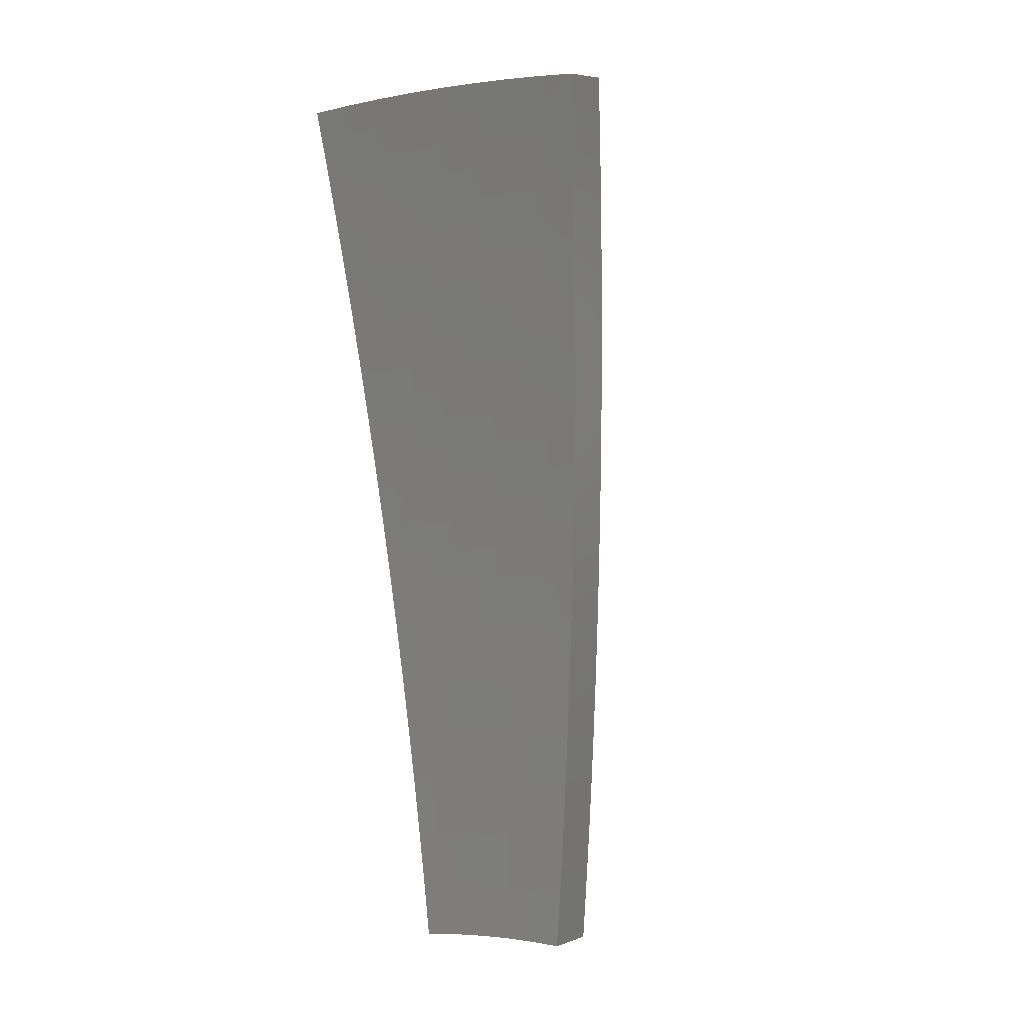
<metadata>
{"format":"stl","ext":"stl","renderer":"f3d","projection":"perspective","resolution":1024,"background":"white","views":[{"elev":-13.7,"azim":-152.1,"up":"+Y"}]}
</metadata>
<code>
# stl→obj: 432 verts, 860 faces
v -0.3722 2.111 11.43
v -0.3507 1.989 11.45
v -0.3244 2.116 11.43
v -0.3072 1.996 11.45
v -0.2636 2.002 11.45
v -0.2773 2.122 11.43
v -0.2199 2.008 11.45
v -0.2303 2.127 11.43
v -0.176 2.012 11.45
v -0.1836 2.132 11.43
v -0.1321 2.015 11.45
v -0.1372 2.135 11.43
v -0.0881 2.018 11.45
v -0.09115 2.138 11.43
v -0.04406 2.019 11.45
v -0.0454 2.139 11.43
v 2.717e-15 2.02 11.45
v -1.136e-15 2.144 11.43
v -0.04797 2.26 11.4
v -1.265e-15 2.268 11.4
v -0.05054 2.381 11.38
v -1.294e-15 2.391 11.37
v -0.05312 2.503 11.35
v -1.342e-15 2.515 11.34
v -0.0557 2.624 11.32
v -1.404e-15 2.637 11.31
v -0.05827 2.746 11.28
v -1.477e-15 2.76 11.28
v -0.06085 2.867 11.25
v -1.558e-15 2.882 11.25
v -0.06214 2.928 11.23
v -1.645e-15 3.003 11.21
v -0.06343 2.989 11.22
v -0.06472 3.05 11.2
v -0.1274 2.987 11.22
v -0.13 3.048 11.2
v -0.1918 2.984 11.22
v -0.1957 3.044 11.2
v -0.2566 2.979 11.22
v -0.2618 3.039 11.2
v -0.3219 2.973 11.22
v -0.3284 3.033 11.2
v -0.3874 2.965 11.22
v -0.3953 3.026 11.2
v -0.4533 2.956 11.22
v -0.4625 3.017 11.2
v -0.5213 2.956 11.21
v -0.5423 3.075 11.18
v -0.4717 3.077 11.18
v -0.481 3.137 11.16
v -0.4111 3.146 11.16
v -0.4189 3.206 11.14
v -0.348 3.215 11.14
v -0.3546 3.275 11.12
v -0.2827 3.282 11.12
v -0.2879 3.342 11.1
v -0.2152 3.347 11.1
v -0.2191 3.408 11.08
v -0.1455 3.412 11.08
v -0.1481 3.472 11.06
v -0.07374 3.474 11.06
v -0.07503 3.535 11.04
v -1.977e-15 3.485 11.06
v -2.04e-15 3.604 11.01
v -1.733e-15 3.124 11.17
v -0.06601 3.11 11.18
v -0.1326 3.108 11.18
v -0.1996 3.105 11.18
v -0.2671 3.1 11.18
v -0.3349 3.094 11.18
v -0.4032 3.086 11.18
v -0.0673 3.171 11.16
v -1.82e-15 3.245 11.14
v -0.06859 3.232 11.14
v -0.06988 3.292 11.12
v -0.1377 3.23 11.14
v -0.1403 3.29 11.12
v -0.2074 3.226 11.14
v -0.2113 3.287 11.12
v -0.2775 3.221 11.14
v -1.902e-15 3.365 11.1
v -0.07117 3.353 11.1
v -0.1429 3.351 11.1
v -0.07245 3.414 11.08
v -2.089e-15 3.723 10.97
v -0.0776 3.656 10.99
v -0.07631 3.596 11.02
v -0.1506 3.533 11.04
v -0.2229 3.468 11.06
v -0.2931 3.403 11.08
v -0.3611 3.335 11.1
v -0.4268 3.267 11.12
v -0.4902 3.197 11.14
v -0.5633 3.194 11.14
v -2.121e-15 3.841 10.92
v -0.08016 3.777 10.95
v -0.07888 3.717 10.97
v -0.1558 3.654 10.99
v -0.1532 3.593 11.02
v -0.2307 3.589 11.02
v -0.2268 3.529 11.04
v -0.3035 3.523 11.04
v -0.2983 3.463 11.06
v -0.3741 3.456 11.06
v -0.3676 3.396 11.08
v -0.4425 3.387 11.08
v -0.4347 3.327 11.1
v -0.5086 3.317 11.1
v -0.4994 3.257 11.12
v -0.5842 3.313 11.1
v 1.844e-15 3.959 10.88
v -0.08272 3.898 10.9
v -0.08144 3.837 10.92
v -0.161 3.775 10.95
v -0.1584 3.714 10.97
v -0.2385 3.71 10.97
v -0.2346 3.65 10.99
v -0.3139 3.644 10.99
v -0.3087 3.584 11.02
v -0.3872 3.576 11.02
v -0.3807 3.516 11.04
v -0.4582 3.507 11.04
v -0.4504 3.447 11.06
v -0.527 3.437 11.06
v -0.5178 3.377 11.08
v -0.605 3.431 11.06
v -0.08637 3.958 10.88
v -0.1661 3.895 10.9
v -0.1635 3.835 10.92
v -0.2462 3.831 10.92
v -0.2424 3.77 10.95
v -0.3243 3.764 10.95
v -0.3191 3.704 10.97
v -0.4002 3.697 10.97
v -0.3937 3.637 10.99
v -0.4739 3.627 10.99
v -0.4661 3.567 11.02
v -0.5453 3.557 11.02
v -0.5362 3.497 11.04
v -0.6257 3.549 11.01
v -0.1727 3.955 10.88
v -0.2501 3.891 10.9
v -0.3295 3.825 10.92
v -0.4067 3.757 10.95
v -0.4818 3.687 10.97
v -0.5545 3.616 10.99
v -0.2589 3.95 10.88
v -0.3347 3.885 10.9
v -0.4132 3.817 10.92
v -0.4896 3.747 10.95
v -0.5637 3.676 10.97
v -0.6464 3.666 10.97
v -0.345 3.944 10.88
v -0.4197 3.877 10.9
v -0.4974 3.807 10.92
v -0.5729 3.736 10.95
v -0.431 3.935 10.88
v -0.5052 3.867 10.9
v -0.582 3.796 10.92
v -0.667 3.783 10.92
v -0.5168 3.925 10.88
v -0.5912 3.855 10.9
v -0.6023 3.913 10.88
v -0.6875 3.899 10.88
v -0.4441 2.896 11.23
v -0.5001 2.836 11.25
v -0.4349 2.836 11.25
v -0.479 2.716 11.28
v -0.4164 2.716 11.28
v -0.4577 2.596 11.31
v -0.398 2.596 11.32
v -0.4365 2.475 11.35
v -0.3796 2.476 11.35
v -0.4151 2.354 11.37
v -0.3612 2.356 11.38
v -0.3937 2.233 11.4
v -0.3428 2.236 11.4
v -0.293 2.242 11.4
v -0.2434 2.248 11.4
v -0.1941 2.253 11.4
v -0.145 2.256 11.4
v -0.09632 2.259 11.4
v -0.3087 2.363 11.38
v -0.2564 2.369 11.38
v -0.2045 2.373 11.38
v -0.1528 2.377 11.38
v -0.1015 2.38 11.38
v -0.3244 2.483 11.35
v -0.2695 2.489 11.35
v -0.2149 2.494 11.35
v -0.1606 2.498 11.35
v -0.1067 2.501 11.35
v -0.3402 2.604 11.32
v -0.2826 2.61 11.32
v -0.2253 2.616 11.32
v -0.1684 2.62 11.32
v -0.1118 2.623 11.32
v -0.3559 2.724 11.28
v -0.2957 2.731 11.28
v -0.2358 2.737 11.28
v -0.1762 2.741 11.28
v -0.117 2.744 11.28
v -0.3717 2.845 11.25
v -0.3088 2.852 11.25
v -0.2462 2.858 11.25
v -0.184 2.862 11.25
v -0.1222 2.865 11.25
v -0.3796 2.905 11.23
v -0.3153 2.912 11.23
v -0.2514 2.918 11.23
v -0.1879 2.923 11.23
v -0.1248 2.926 11.23
v -0.3415 3.154 11.16
v -0.2723 3.161 11.16
v -0.2035 3.166 11.16
v -0.1351 3.169 11.16
v -1.785e-15 1.996 11.32
v 4.262e-15 2.119 11.3
v 4.41e-15 2.241 11.27
v 4.398e-15 2.364 11.24
v 4.378e-15 2.485 11.21
v 4.353e-15 2.607 11.18
v 4.322e-15 2.728 11.15
v 4.289e-15 2.848 11.12
v 4.253e-15 2.968 11.08
v 4.217e-15 3.088 11.04
v 4.182e-15 3.207 11.01
v 4.148e-15 3.326 10.97
v 4.117e-15 3.444 10.93
v 4.091e-15 3.562 10.88
v 4.071e-15 3.679 10.84
v 4.058e-15 3.796 10.8
v 2.411e-16 3.913 10.75
v -0.04487 2.114 11.3
v -0.04355 1.996 11.32
v -0.09009 2.113 11.3
v -0.08707 1.994 11.32
v -0.1357 2.11 11.3
v -0.1306 1.992 11.32
v -0.1815 2.107 11.3
v -0.174 1.989 11.32
v -0.2277 2.103 11.3
v -0.2173 1.984 11.32
v -0.274 2.097 11.3
v -0.2606 1.979 11.32
v -0.3206 2.091 11.3
v -0.3037 1.973 11.32
v -0.3466 1.966 11.32
v -0.368 2.087 11.3
v -0.3388 2.21 11.27
v -0.2896 2.216 11.27
v -0.2406 2.222 11.27
v -0.1918 2.226 11.27
v -0.1433 2.23 11.27
v -0.0952 2.232 11.27
v -0.04741 2.234 11.27
v -0.04995 2.354 11.24
v -0.0525 2.474 11.22
v -0.05505 2.594 11.19
v -0.0576 2.714 11.15
v -0.06015 2.834 11.12
v -0.06142 2.894 11.1
v -0.0627 2.954 11.09
v -0.06397 3.014 11.07
v -0.1284 3.012 11.07
v -0.131 3.072 11.05
v -0.1973 3.069 11.05
v -0.2011 3.129 11.03
v -0.2691 3.124 11.03
v -0.2743 3.184 11.01
v -0.344 3.177 11.01
v -0.3504 3.237 10.99
v -0.4218 3.229 10.99
v -0.4296 3.288 10.97
v -0.5027 3.278 10.97
v -0.5117 3.337 10.95
v -0.5776 3.276 10.97
v -0.5981 3.392 10.93
v -0.3892 2.207 11.27
v -0.357 2.328 11.24
v -0.3051 2.335 11.24
v -0.2535 2.341 11.24
v -0.2021 2.346 11.24
v -0.151 2.35 11.24
v -0.1003 2.352 11.24
v -0.4105 2.328 11.24
v -0.3752 2.447 11.22
v -0.3207 2.454 11.22
v -0.2664 2.46 11.22
v -0.2124 2.465 11.22
v -0.1587 2.469 11.22
v -0.1054 2.472 11.22
v -0.4316 2.448 11.21
v -0.3934 2.566 11.19
v -0.3362 2.573 11.19
v -0.2793 2.58 11.19
v -0.2227 2.585 11.19
v -0.1664 2.589 11.19
v -0.1105 2.592 11.19
v -0.4527 2.567 11.18
v -0.4116 2.684 11.15
v -0.3518 2.693 11.15
v -0.2922 2.699 11.15
v -0.233 2.705 11.15
v -0.1741 2.709 11.15
v -0.1157 2.712 11.15
v -0.4737 2.686 11.15
v -0.4298 2.803 11.12
v -0.3674 2.812 11.12
v -0.3052 2.819 11.12
v -0.2433 2.825 11.12
v -0.1818 2.829 11.12
v -0.1208 2.832 11.12
v -0.4946 2.805 11.12
v -0.4389 2.863 11.1
v -0.3751 2.871 11.1
v -0.3116 2.879 11.1
v -0.2485 2.884 11.1
v -0.1857 2.889 11.1
v -0.1233 2.892 11.1
v -0.5155 2.923 11.08
v -0.448 2.922 11.09
v -0.3829 2.931 11.09
v -0.3181 2.938 11.09
v -0.2536 2.944 11.09
v -0.1896 2.949 11.09
v -0.1259 2.952 11.09
v -0.4571 2.981 11.07
v -0.5363 3.041 11.05
v -0.4663 3.041 11.05
v -0.4754 3.1 11.03
v -0.3985 3.05 11.05
v -0.4063 3.11 11.03
v -0.331 3.058 11.05
v -0.3375 3.117 11.03
v -0.2639 3.064 11.05
v -0.557 3.159 11.01
v -0.4845 3.16 11.01
v -0.414 3.169 11.01
v -0.4936 3.219 10.99
v -0.6186 3.508 10.89
v -0.5299 3.456 10.91
v -0.5208 3.397 10.93
v -0.4374 3.348 10.95
v -0.3569 3.296 10.97
v -0.2794 3.243 10.99
v -0.205 3.189 11.01
v -0.1336 3.132 11.03
v -0.06524 3.074 11.05
v -0.639 3.624 10.84
v -0.5481 3.574 10.87
v -0.539 3.515 10.89
v -0.4529 3.466 10.91
v -0.4451 3.407 10.93
v -0.3698 3.416 10.93
v -0.3633 3.356 10.95
v -0.2897 3.363 10.95
v -0.2846 3.303 10.97
v -0.2127 3.308 10.97
v -0.2088 3.248 10.99
v -0.1387 3.252 10.99
v -0.1361 3.192 11.01
v -0.06779 3.194 11.01
v -0.06652 3.134 11.03
v -0.6593 3.739 10.8
v -0.5662 3.692 10.82
v -0.5571 3.633 10.84
v -0.4684 3.585 10.87
v -0.4607 3.526 10.89
v -0.3827 3.535 10.89
v -0.3762 3.475 10.91
v -0.3 3.482 10.91
v -0.2948 3.423 10.93
v -0.2203 3.428 10.93
v -0.2165 3.368 10.95
v -0.1438 3.372 10.95
v -0.1412 3.312 10.97
v -0.07034 3.314 10.97
v -0.06906 3.254 10.99
v -0.6795 3.853 10.75
v -0.5843 3.81 10.77
v -0.5752 3.751 10.8
v -0.4839 3.704 10.82
v -0.4762 3.644 10.84
v -0.3956 3.654 10.84
v -0.3891 3.594 10.87
v -0.3103 3.601 10.87
v -0.3051 3.542 10.89
v -0.228 3.547 10.89
v -0.2242 3.488 10.91
v -0.1489 3.492 10.91
v -0.1463 3.432 10.93
v -0.07288 3.434 10.93
v -0.07161 3.374 10.95
v -0.5952 3.867 10.75
v -0.5107 3.879 10.75
v -0.4994 3.822 10.77
v -0.426 3.889 10.75
v -0.4148 3.832 10.77
v -0.341 3.898 10.75
v -0.3308 3.839 10.77
v -0.2559 3.904 10.75
v -0.2472 3.845 10.77
v -0.1707 3.909 10.75
v -0.1642 3.85 10.77
v -0.08536 3.912 10.75
v -0.08176 3.852 10.77
v -0.07923 3.733 10.82
v -0.08049 3.793 10.8
v -0.07669 3.613 10.87
v -0.07796 3.673 10.84
v -0.1591 3.73 10.82
v -0.1616 3.79 10.8
v -0.2434 3.786 10.8
v -0.07415 3.494 10.91
v -0.07542 3.554 10.89
v -0.154 3.611 10.87
v -0.1565 3.671 10.84
v -0.2357 3.667 10.84
v -0.2395 3.726 10.82
v -0.3205 3.721 10.82
v -0.3256 3.78 10.8
v -0.4084 3.772 10.8
v -0.1514 3.551 10.89
v -0.1934 3.009 11.07
v -0.2588 3.004 11.07
v -0.3246 2.998 11.07
v -0.3907 2.99 11.07
v -0.2319 3.607 10.87
v -0.3154 3.661 10.84
v -0.402 3.713 10.82
v -0.4916 3.763 10.8
f 1 2 3
f 3 2 4
f 3 4 5
f 3 5 6
f 6 5 7
f 6 7 8
f 8 7 9
f 8 9 10
f 10 9 11
f 10 11 12
f 12 11 13
f 12 13 14
f 14 13 15
f 14 15 16
f 16 15 17
f 16 17 18
f 16 18 19
f 19 18 20
f 19 20 21
f 21 20 22
f 21 22 23
f 23 22 24
f 23 24 25
f 25 24 26
f 25 26 27
f 27 26 28
f 27 28 29
f 29 28 30
f 29 30 31
f 31 30 32
f 31 32 33
f 33 32 34
f 33 34 35
f 35 34 36
f 35 36 37
f 37 36 38
f 37 38 39
f 39 38 40
f 39 40 41
f 41 40 42
f 41 42 43
f 43 42 44
f 43 44 45
f 45 44 46
f 45 46 47
f 47 46 48
f 48 46 49
f 48 49 50
f 50 49 51
f 50 51 52
f 52 51 53
f 52 53 54
f 54 53 55
f 54 55 56
f 56 55 57
f 56 57 58
f 58 57 59
f 58 59 60
f 60 59 61
f 60 61 62
f 62 61 63
f 62 63 64
f 32 65 34
f 34 65 66
f 34 66 36
f 36 66 67
f 36 67 38
f 38 67 68
f 38 68 40
f 40 68 69
f 40 69 42
f 42 69 70
f 42 70 44
f 44 70 71
f 44 71 46
f 46 71 49
f 66 65 72
f 72 65 73
f 72 73 74
f 74 73 75
f 74 75 76
f 76 75 77
f 76 77 78
f 78 77 79
f 78 79 80
f 80 79 55
f 80 55 53
f 73 81 75
f 75 81 82
f 75 82 77
f 77 82 83
f 77 83 79
f 79 83 57
f 79 57 55
f 82 81 84
f 84 81 63
f 84 63 61
f 85 86 64
f 64 86 87
f 64 87 62
f 62 87 88
f 62 88 60
f 60 88 89
f 60 89 58
f 58 89 90
f 58 90 56
f 56 90 91
f 56 91 54
f 54 91 92
f 54 92 52
f 52 92 93
f 52 93 50
f 50 93 94
f 50 94 48
f 95 96 85
f 85 96 97
f 85 97 86
f 86 97 98
f 86 98 99
f 99 98 100
f 99 100 101
f 101 100 102
f 101 102 103
f 103 102 104
f 103 104 105
f 105 104 106
f 105 106 107
f 107 106 108
f 107 108 109
f 109 108 110
f 109 110 94
f 111 112 95
f 95 112 113
f 95 113 96
f 96 113 114
f 96 114 115
f 115 114 116
f 115 116 117
f 117 116 118
f 117 118 119
f 119 118 120
f 119 120 121
f 121 120 122
f 121 122 123
f 123 122 124
f 123 124 125
f 125 124 126
f 125 126 110
f 111 127 112
f 112 127 128
f 112 128 129
f 129 128 130
f 129 130 131
f 131 130 132
f 131 132 133
f 133 132 134
f 133 134 135
f 135 134 136
f 135 136 137
f 137 136 138
f 137 138 139
f 139 138 140
f 139 140 126
f 127 141 128
f 128 141 142
f 128 142 130
f 130 142 143
f 130 143 132
f 132 143 144
f 132 144 134
f 134 144 145
f 134 145 136
f 136 145 146
f 136 146 138
f 138 146 140
f 141 147 142
f 142 147 148
f 142 148 143
f 143 148 149
f 143 149 144
f 144 149 150
f 144 150 145
f 145 150 151
f 145 151 146
f 146 151 152
f 146 152 140
f 147 153 148
f 148 153 154
f 148 154 149
f 149 154 155
f 149 155 150
f 150 155 156
f 150 156 151
f 151 156 152
f 153 157 154
f 154 157 158
f 154 158 155
f 155 158 159
f 155 159 156
f 156 159 160
f 156 160 152
f 157 161 158
f 158 161 162
f 158 162 159
f 159 162 160
f 161 163 162
f 162 163 164
f 162 164 160
f 45 47 165
f 165 47 166
f 165 166 167
f 167 166 168
f 167 168 169
f 169 168 170
f 169 170 171
f 171 170 172
f 171 172 173
f 173 172 174
f 173 174 175
f 175 174 176
f 175 176 177
f 177 176 1
f 177 1 3
f 177 3 178
f 178 3 6
f 178 6 179
f 179 6 8
f 179 8 180
f 180 8 10
f 180 10 181
f 181 10 12
f 181 12 182
f 182 12 14
f 182 14 19
f 19 14 16
f 175 177 183
f 183 177 178
f 183 178 184
f 184 178 179
f 184 179 185
f 185 179 180
f 185 180 186
f 186 180 181
f 186 181 187
f 187 181 182
f 187 182 21
f 21 182 19
f 173 175 188
f 188 175 183
f 188 183 189
f 189 183 184
f 189 184 190
f 190 184 185
f 190 185 191
f 191 185 186
f 191 186 192
f 192 186 187
f 192 187 23
f 23 187 21
f 171 173 193
f 193 173 188
f 193 188 194
f 194 188 189
f 194 189 195
f 195 189 190
f 195 190 196
f 196 190 191
f 196 191 197
f 197 191 192
f 197 192 25
f 25 192 23
f 169 171 198
f 198 171 193
f 198 193 199
f 199 193 194
f 199 194 200
f 200 194 195
f 200 195 201
f 201 195 196
f 201 196 202
f 202 196 197
f 202 197 27
f 27 197 25
f 167 169 203
f 203 169 198
f 203 198 204
f 204 198 199
f 204 199 205
f 205 199 200
f 205 200 206
f 206 200 201
f 206 201 207
f 207 201 202
f 207 202 29
f 29 202 27
f 43 45 165
f 165 167 208
f 208 167 203
f 208 203 209
f 209 203 204
f 209 204 210
f 210 204 205
f 210 205 211
f 211 205 206
f 211 206 212
f 212 206 207
f 212 207 31
f 31 207 29
f 51 49 71
f 109 94 93
f 125 110 108
f 107 109 92
f 92 109 93
f 139 126 124
f 123 125 106
f 106 125 108
f 137 139 122
f 122 139 124
f 41 43 208
f 208 43 165
f 41 208 209
f 51 71 213
f 213 71 70
f 213 70 214
f 214 70 69
f 214 69 215
f 215 69 68
f 215 68 216
f 216 68 67
f 216 67 72
f 72 67 66
f 105 107 91
f 91 107 92
f 121 123 104
f 104 123 106
f 135 137 120
f 120 137 122
f 39 41 209
f 39 209 210
f 80 53 213
f 213 53 51
f 80 213 214
f 103 105 90
f 90 105 91
f 119 121 102
f 102 121 104
f 133 135 118
f 118 135 120
f 37 39 210
f 37 210 211
f 78 80 214
f 78 214 215
f 101 103 89
f 89 103 90
f 117 119 100
f 100 119 102
f 131 133 116
f 116 133 118
f 35 37 211
f 35 211 212
f 76 78 215
f 76 215 216
f 59 57 83
f 99 101 88
f 88 101 89
f 115 117 98
f 98 117 100
f 129 131 114
f 114 131 116
f 33 35 212
f 33 212 31
f 74 76 216
f 74 216 72
f 82 84 83
f 83 84 59
f 84 61 59
f 86 99 87
f 87 99 88
f 96 115 97
f 97 115 98
f 112 129 113
f 113 129 114
f 17 217 18
f 18 217 20
f 20 217 218
f 20 218 22
f 22 218 219
f 22 219 24
f 24 219 220
f 24 220 26
f 26 220 221
f 26 221 28
f 28 221 222
f 28 222 30
f 30 222 223
f 30 223 32
f 32 223 224
f 32 224 65
f 65 224 225
f 65 225 73
f 73 225 226
f 73 226 81
f 81 226 227
f 81 227 63
f 63 227 228
f 63 228 64
f 64 228 229
f 64 229 85
f 85 229 230
f 85 230 95
f 95 230 231
f 95 231 111
f 111 231 232
f 111 232 233
f 218 217 234
f 234 217 235
f 234 235 236
f 236 235 237
f 236 237 238
f 238 237 239
f 238 239 240
f 240 239 241
f 240 241 242
f 242 241 243
f 242 243 244
f 244 243 245
f 244 245 246
f 246 245 247
f 246 247 248
f 248 249 246
f 246 249 250
f 246 250 244
f 244 250 251
f 244 251 242
f 242 251 252
f 242 252 240
f 240 252 253
f 240 253 238
f 238 253 254
f 238 254 236
f 236 254 255
f 236 255 234
f 234 255 256
f 234 256 218
f 218 256 219
f 219 256 257
f 219 257 220
f 220 257 258
f 220 258 221
f 221 258 259
f 221 259 222
f 222 259 260
f 222 260 223
f 223 260 261
f 223 261 224
f 224 261 262
f 224 262 225
f 225 262 263
f 225 263 264
f 264 263 265
f 264 265 266
f 266 265 267
f 266 267 268
f 268 267 269
f 268 269 270
f 270 269 271
f 270 271 272
f 272 271 273
f 272 273 274
f 274 273 275
f 274 275 276
f 276 275 277
f 276 277 278
f 249 279 250
f 250 279 280
f 250 280 251
f 251 280 281
f 251 281 252
f 252 281 282
f 252 282 253
f 253 282 283
f 253 283 254
f 254 283 284
f 254 284 255
f 255 284 285
f 255 285 256
f 256 285 257
f 279 286 280
f 280 286 287
f 280 287 281
f 281 287 288
f 281 288 282
f 282 288 289
f 282 289 283
f 283 289 290
f 283 290 284
f 284 290 291
f 284 291 285
f 285 291 292
f 285 292 257
f 257 292 258
f 286 293 287
f 287 293 294
f 287 294 288
f 288 294 295
f 288 295 289
f 289 295 296
f 289 296 290
f 290 296 297
f 290 297 291
f 291 297 298
f 291 298 292
f 292 298 299
f 292 299 258
f 258 299 259
f 293 300 294
f 294 300 301
f 294 301 295
f 295 301 302
f 295 302 296
f 296 302 303
f 296 303 297
f 297 303 304
f 297 304 298
f 298 304 305
f 298 305 299
f 299 305 306
f 299 306 259
f 259 306 260
f 300 307 301
f 301 307 308
f 301 308 302
f 302 308 309
f 302 309 303
f 303 309 310
f 303 310 304
f 304 310 311
f 304 311 305
f 305 311 312
f 305 312 306
f 306 312 313
f 306 313 260
f 260 313 261
f 307 314 308
f 308 314 315
f 308 315 309
f 309 315 316
f 309 316 310
f 310 316 317
f 310 317 311
f 311 317 318
f 311 318 312
f 312 318 319
f 312 319 313
f 313 319 320
f 313 320 261
f 261 320 262
f 314 321 315
f 315 321 322
f 315 322 316
f 316 322 323
f 316 323 317
f 317 323 324
f 317 324 318
f 318 324 325
f 318 325 319
f 319 325 326
f 319 326 320
f 320 326 327
f 320 327 262
f 262 327 263
f 322 321 328
f 328 321 329
f 328 329 330
f 330 329 331
f 330 331 332
f 332 331 333
f 332 333 334
f 334 333 335
f 334 335 336
f 336 335 269
f 336 269 267
f 329 337 331
f 331 337 338
f 331 338 333
f 333 338 339
f 333 339 335
f 335 339 271
f 335 271 269
f 338 337 340
f 340 337 277
f 340 277 275
f 341 342 278
f 278 342 343
f 278 343 276
f 276 343 344
f 276 344 274
f 274 344 345
f 274 345 272
f 272 345 346
f 272 346 270
f 270 346 347
f 270 347 268
f 268 347 348
f 268 348 266
f 266 348 349
f 266 349 264
f 264 349 226
f 264 226 225
f 350 351 341
f 341 351 352
f 341 352 342
f 342 352 353
f 342 353 354
f 354 353 355
f 354 355 356
f 356 355 357
f 356 357 358
f 358 357 359
f 358 359 360
f 360 359 361
f 360 361 362
f 362 361 363
f 362 363 364
f 364 363 227
f 364 227 226
f 365 366 350
f 350 366 367
f 350 367 351
f 351 367 368
f 351 368 369
f 369 368 370
f 369 370 371
f 371 370 372
f 371 372 373
f 373 372 374
f 373 374 375
f 375 374 376
f 375 376 377
f 377 376 378
f 377 378 379
f 379 378 228
f 379 228 227
f 380 381 365
f 365 381 382
f 365 382 366
f 366 382 383
f 366 383 384
f 384 383 385
f 384 385 386
f 386 385 387
f 386 387 388
f 388 387 389
f 388 389 390
f 390 389 391
f 390 391 392
f 392 391 393
f 392 393 394
f 394 393 229
f 394 229 228
f 380 395 381
f 381 395 396
f 381 396 397
f 397 396 398
f 397 398 399
f 399 398 400
f 399 400 401
f 401 400 402
f 401 402 403
f 403 402 404
f 403 404 405
f 405 404 406
f 405 406 407
f 407 406 233
f 407 233 232
f 231 408 232
f 232 408 409
f 232 409 407
f 407 409 405
f 230 410 231
f 231 410 411
f 231 411 408
f 408 411 412
f 408 412 413
f 413 412 414
f 413 414 403
f 403 414 401
f 229 415 230
f 230 415 416
f 230 416 410
f 410 416 417
f 410 417 418
f 418 417 419
f 418 419 420
f 420 419 421
f 420 421 422
f 422 421 423
f 422 423 399
f 399 423 397
f 265 263 327
f 364 226 349
f 379 227 363
f 362 364 348
f 348 364 349
f 394 228 378
f 377 379 361
f 361 379 363
f 415 229 393
f 392 394 376
f 376 394 378
f 393 391 415
f 415 391 424
f 415 424 416
f 416 424 417
f 412 411 418
f 418 411 410
f 405 409 413
f 413 409 408
f 265 327 425
f 425 327 326
f 425 326 426
f 426 326 325
f 426 325 427
f 427 325 324
f 427 324 428
f 428 324 323
f 428 323 328
f 328 323 322
f 360 362 347
f 347 362 348
f 375 377 359
f 359 377 361
f 390 392 374
f 374 392 376
f 391 389 424
f 424 389 429
f 424 429 417
f 417 429 419
f 414 412 420
f 420 412 418
f 403 405 413
f 336 267 425
f 425 267 265
f 336 425 426
f 358 360 346
f 346 360 347
f 373 375 357
f 357 375 359
f 388 390 372
f 372 390 374
f 389 387 429
f 429 387 430
f 429 430 419
f 419 430 421
f 401 414 422
f 422 414 420
f 334 336 426
f 334 426 427
f 356 358 345
f 345 358 346
f 371 373 355
f 355 373 357
f 386 388 370
f 370 388 372
f 387 385 430
f 430 385 431
f 430 431 421
f 421 431 423
f 399 401 422
f 332 334 427
f 332 427 428
f 273 271 339
f 354 356 344
f 344 356 345
f 369 371 353
f 353 371 355
f 384 386 368
f 368 386 370
f 385 383 431
f 431 383 432
f 431 432 423
f 423 432 397
f 330 332 428
f 330 428 328
f 338 340 339
f 339 340 273
f 340 275 273
f 342 354 343
f 343 354 344
f 351 369 352
f 352 369 353
f 366 384 367
f 367 384 368
f 381 397 432
f 381 432 382
f 382 432 383
f 2 1 248
f 248 1 176
f 248 176 249
f 249 176 174
f 249 174 279
f 279 174 172
f 279 172 286
f 286 172 170
f 286 170 293
f 293 170 168
f 293 168 300
f 300 168 166
f 300 166 307
f 307 166 47
f 307 47 314
f 314 47 48
f 314 48 321
f 321 48 94
f 321 94 329
f 329 94 110
f 329 110 337
f 337 110 126
f 337 126 277
f 277 126 140
f 277 140 278
f 278 140 152
f 278 152 341
f 341 152 160
f 341 160 350
f 350 160 164
f 350 164 365
f 365 164 380
f 2 248 4
f 4 248 247
f 4 247 5
f 5 247 245
f 5 245 7
f 7 245 243
f 7 243 9
f 9 243 241
f 9 241 11
f 11 241 239
f 11 239 13
f 13 239 237
f 13 237 15
f 15 237 235
f 15 235 17
f 17 235 217
f 233 406 111
f 111 406 127
f 127 406 404
f 127 404 141
f 141 404 402
f 141 402 147
f 147 402 400
f 147 400 153
f 153 400 398
f 153 398 157
f 157 398 396
f 157 396 161
f 161 396 395
f 161 395 163
f 163 395 380
f 163 380 164

</code>
